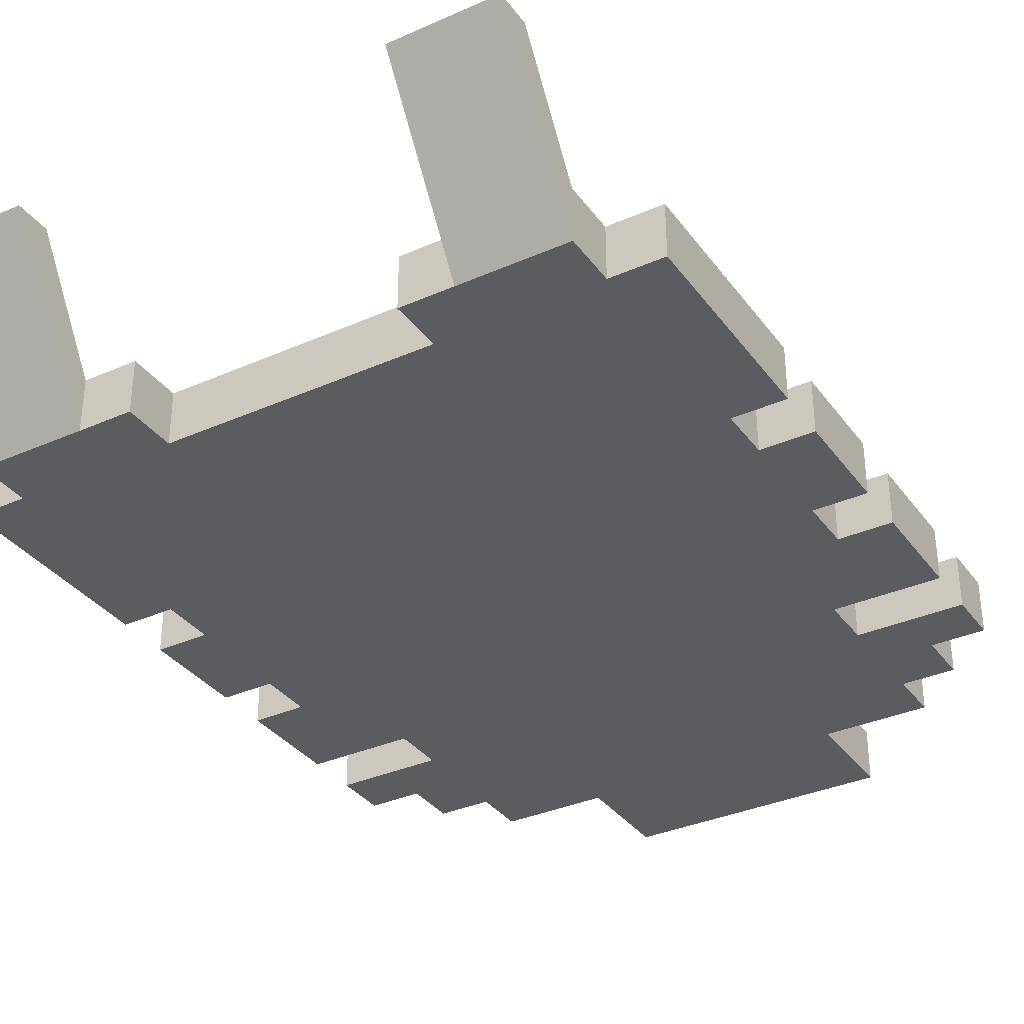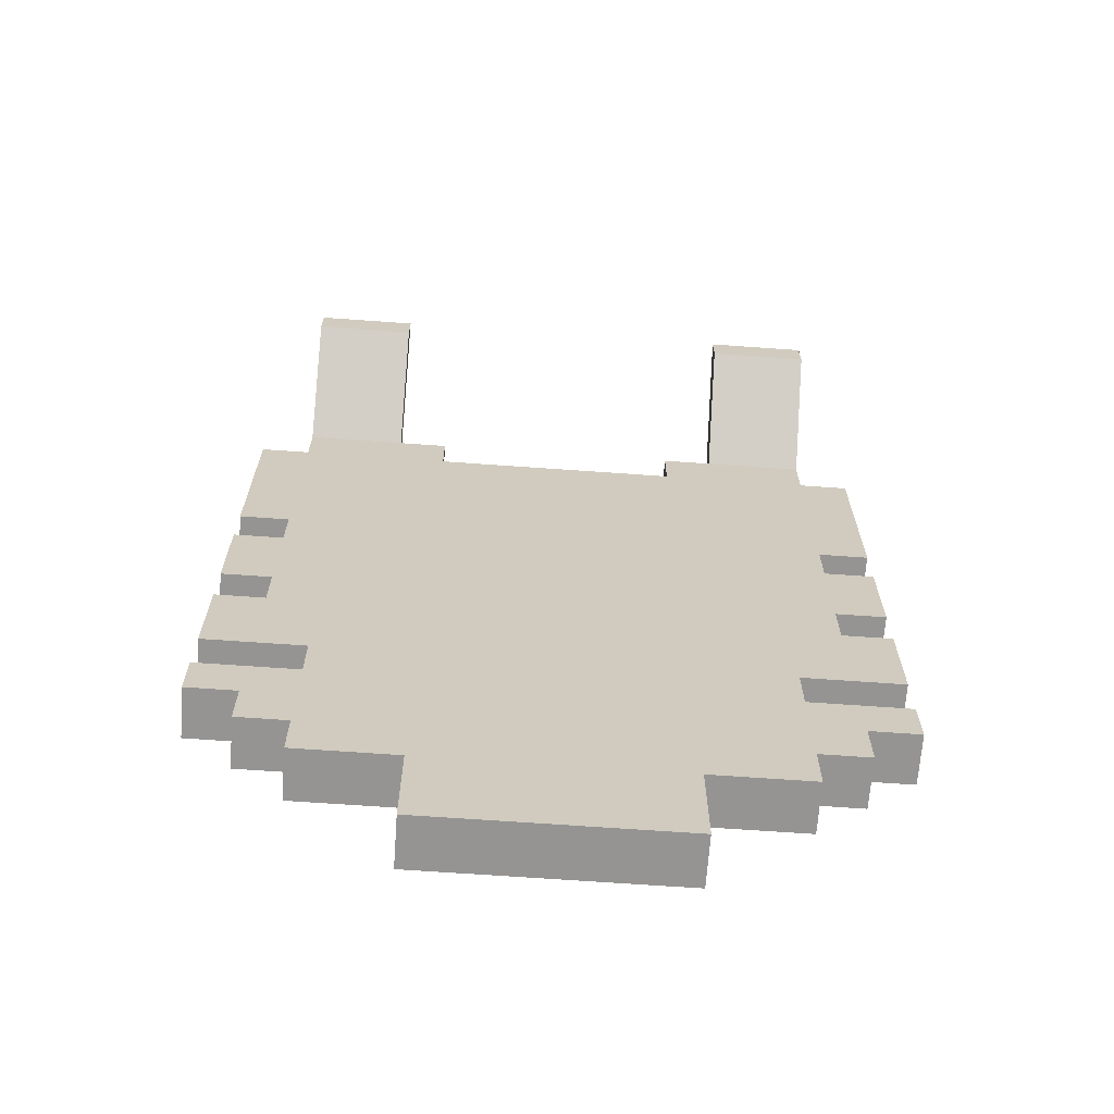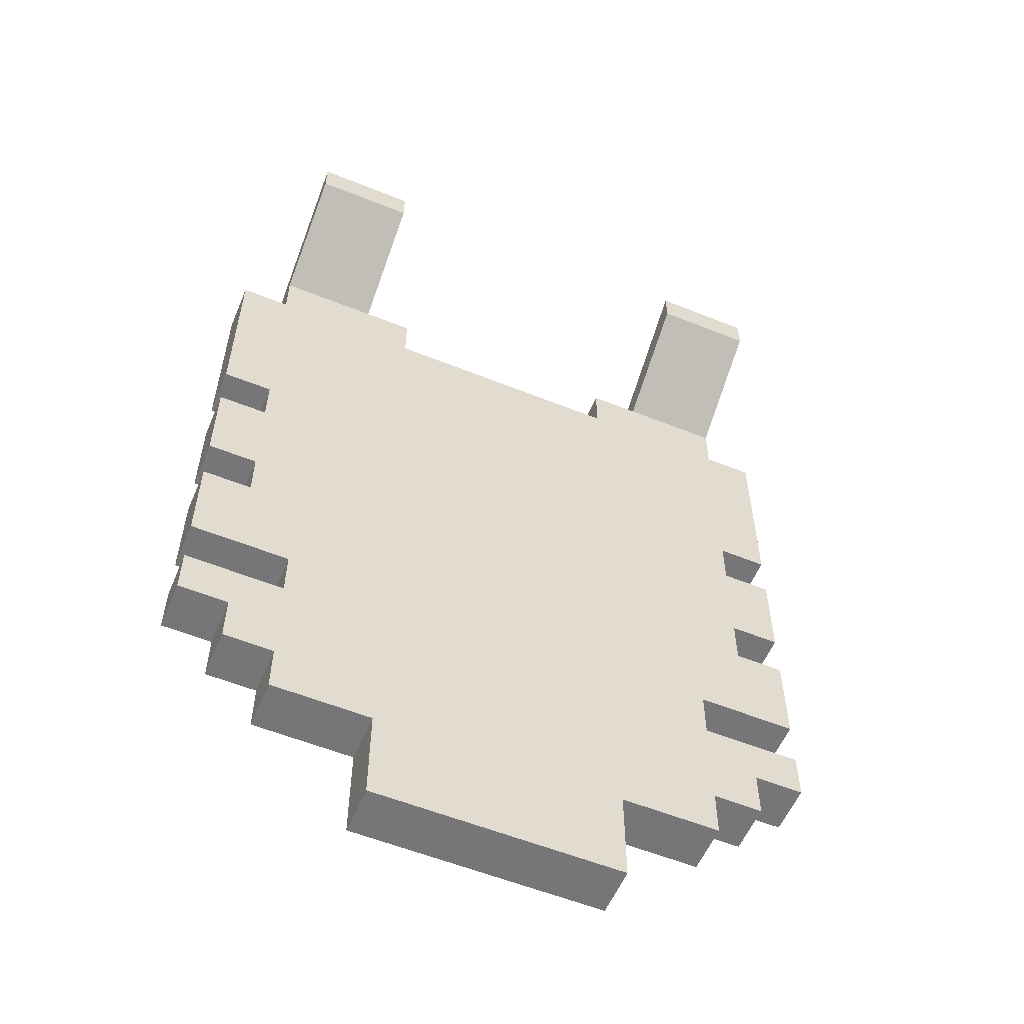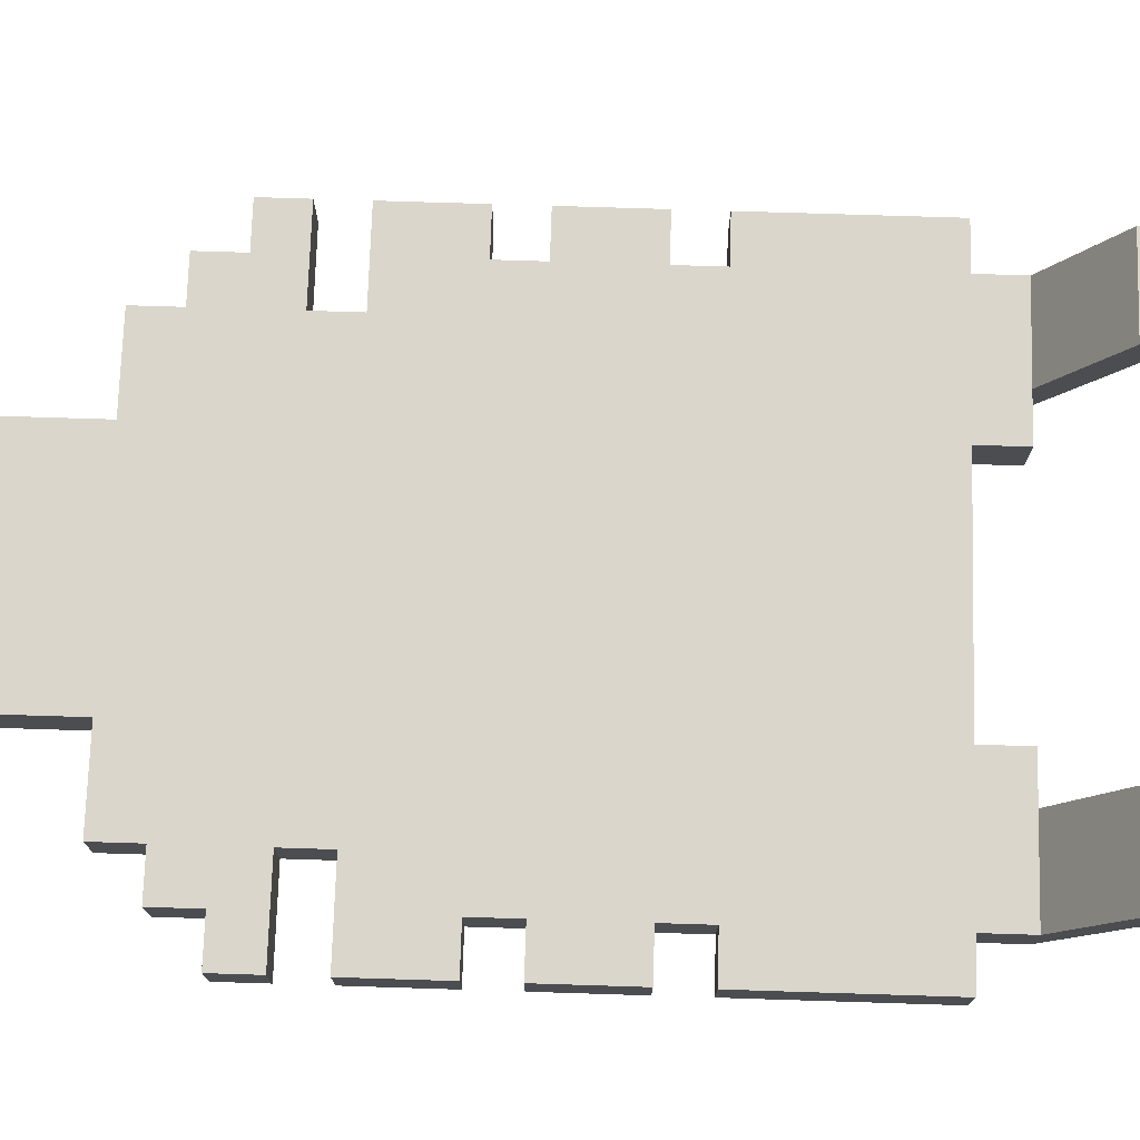
<metadata>
{"format":"obj","ext":"obj","renderer":"f3d","projection":"perspective","resolution":1024,"background":"white","views":[{"elev":-34.3,"azim":-149.1,"up":"+Z"},{"elev":-67.2,"azim":-4.1,"up":"+Y"},{"elev":-56.9,"azim":-22.8,"up":"+Y"},{"elev":74.1,"azim":91.8,"up":"+Z"}]}
</metadata>
<code>
g cape_SkeletonLord
v -0.3129 0.08148 0.08636
v -0.1991 -0.0333 -0.09585
v -0.1991 0.08148 0.08636
v -0.3129 -0.03345 -0.09585
v -0.1991 -0.0333 -0.03896
v -0.3129 0.04253 0.08636
v -0.1991 0.04253 0.08636
v -0.3129 -0.03345 -0.03896
v 0.1422 -1 -0.03896
v -0.1422 -1 -0.09585
v -0.1422 -1 -0.03896
v 0.1422 -1 -0.09585
v 0.1422 -0.8866 -0.03896
v 0.1422 -1 -0.09585
v 0.1422 -1 -0.03896
v 0.1422 -0.8866 -0.09585
v -0.1422 -1 -0.03896
v -0.1422 -0.8866 -0.09585
v -0.1422 -0.8866 -0.03896
v -0.1422 -1 -0.09585
v 0.256 -0.8297 -0.03896
v 0.256 -0.8866 -0.09585
v 0.256 -0.8866 -0.03896
v 0.256 -0.8297 -0.09585
v 0.256 -0.8866 -0.03896
v 0.1422 -0.8866 -0.09585
v 0.1422 -0.8866 -0.03896
v 0.256 -0.8866 -0.09585
v -0.1422 -0.8866 -0.03896
v -0.256 -0.8866 -0.09585
v -0.256 -0.8866 -0.03896
v -0.1422 -0.8866 -0.09585
v -0.256 -0.8866 -0.03896
v -0.256 -0.8297 -0.09585
v -0.256 -0.8297 -0.03896
v -0.256 -0.8866 -0.09585
v 0.3129 -0.8297 -0.03896
v 0.256 -0.8297 -0.09585
v 0.256 -0.8297 -0.03896
v 0.3129 -0.8297 -0.09585
v 0.3129 -0.7728 -0.03896
v 0.3129 -0.8297 -0.09585
v 0.3129 -0.8297 -0.03896
v 0.3129 -0.7728 -0.09585
v -0.256 -0.8297 -0.03896
v -0.3129 -0.8297 -0.09585
v -0.3129 -0.8297 -0.03896
v -0.256 -0.8297 -0.09585
v -0.3129 -0.8297 -0.03896
v -0.3129 -0.7728 -0.09585
v -0.3129 -0.7728 -0.03896
v -0.3129 -0.8297 -0.09585
v 0.3698 -0.7728 -0.03896
v 0.3129 -0.7728 -0.09585
v 0.3129 -0.7728 -0.03896
v 0.3698 -0.7728 -0.09585
v 0.3698 -0.7159 -0.03896
v 0.3698 -0.7728 -0.09585
v 0.3698 -0.7728 -0.03896
v 0.3698 -0.7159 -0.09585
v 0.256 -0.7159 -0.03896
v 0.3698 -0.7159 -0.09585
v 0.3698 -0.7159 -0.03896
v 0.256 -0.7159 -0.09585
v -0.3129 -0.7728 -0.03896
v -0.3698 -0.7728 -0.09585
v -0.3698 -0.7728 -0.03896
v -0.3129 -0.7728 -0.09585
v -0.3698 -0.7728 -0.03896
v -0.3698 -0.7159 -0.09585
v -0.3698 -0.7159 -0.03896
v -0.3698 -0.7728 -0.09585
v -0.3698 -0.7159 -0.03896
v -0.256 -0.7159 -0.09585
v -0.256 -0.7159 -0.03896
v -0.3698 -0.7159 -0.09585
v 0.256 -0.659 -0.03896
v 0.256 -0.7159 -0.09585
v 0.256 -0.7159 -0.03896
v 0.256 -0.659 -0.09585
v -0.256 -0.7159 -0.03896
v -0.256 -0.659 -0.09585
v -0.256 -0.659 -0.03896
v -0.256 -0.7159 -0.09585
v 0.3698 -0.659 -0.03896
v 0.256 -0.659 -0.09585
v 0.256 -0.659 -0.03896
v 0.3698 -0.659 -0.09585
v -0.256 -0.659 -0.03896
v -0.3698 -0.659 -0.09585
v -0.3698 -0.659 -0.03896
v -0.256 -0.659 -0.09585
v 0.3129 -0.5453 -0.03896
v 0.3698 -0.5453 -0.09585
v 0.3698 -0.5453 -0.03896
v 0.3129 -0.5453 -0.09585
v 0.3698 -0.5453 -0.03896
v 0.3698 -0.659 -0.09585
v 0.3698 -0.659 -0.03896
v 0.3698 -0.5453 -0.09585
v -0.3698 -0.659 -0.03896
v -0.3698 -0.5453 -0.09585
v -0.3698 -0.5453 -0.03896
v -0.3698 -0.659 -0.09585
v -0.3698 -0.5453 -0.03896
v -0.3129 -0.5453 -0.09585
v -0.3129 -0.5453 -0.03896
v -0.3698 -0.5453 -0.09585
v 0.3129 -0.4884 -0.03896
v 0.3129 -0.5453 -0.09585
v 0.3129 -0.5453 -0.03896
v 0.3129 -0.4884 -0.09585
v -0.3129 -0.5453 -0.03896
v -0.3129 -0.4884 -0.09585
v -0.3129 -0.4884 -0.03896
v -0.3129 -0.5453 -0.09585
v 0.3698 -0.4884 -0.03896
v 0.3129 -0.4884 -0.09585
v 0.3129 -0.4884 -0.03896
v 0.3698 -0.4884 -0.09585
v -0.3129 -0.4884 -0.03896
v -0.3698 -0.4884 -0.09585
v -0.3698 -0.4884 -0.03896
v -0.3129 -0.4884 -0.09585
v -0.3698 -0.4884 -0.03896
v -0.3698 -0.3746 -0.09585
v -0.3698 -0.3746 -0.03896
v -0.3698 -0.4884 -0.09585
v 0.3129 -0.3746 -0.03896
v 0.3698 -0.3746 -0.09585
v 0.3698 -0.3746 -0.03896
v 0.3129 -0.3746 -0.09585
v 0.3698 -0.3746 -0.03896
v 0.3698 -0.4884 -0.09585
v 0.3698 -0.4884 -0.03896
v 0.3698 -0.3746 -0.09585
v -0.3698 -0.3746 -0.03896
v -0.3129 -0.3746 -0.09585
v -0.3129 -0.3746 -0.03896
v -0.3698 -0.3746 -0.09585
v 0.3129 -0.3177 -0.03896
v 0.3129 -0.3746 -0.09585
v 0.3129 -0.3746 -0.03896
v 0.3129 -0.3177 -0.09585
v -0.3129 -0.3746 -0.03896
v -0.3129 -0.3177 -0.09585
v -0.3129 -0.3177 -0.03896
v -0.3129 -0.3746 -0.09585
v 0.3698 -0.3177 -0.03896
v 0.3129 -0.3177 -0.09585
v 0.3129 -0.3177 -0.03896
v 0.3698 -0.3177 -0.09585
v -0.3129 -0.3177 -0.03896
v -0.3698 -0.3177 -0.09585
v -0.3698 -0.3177 -0.03896
v -0.3129 -0.3177 -0.09585
v -0.3698 -0.3177 -0.03896
v -0.3698 -0.09019 -0.09585
v -0.3698 -0.09019 -0.03896
v -0.3698 -0.3177 -0.09585
v 0.3129 -0.09019 -0.03896
v 0.3698 -0.09019 -0.09585
v 0.3698 -0.09019 -0.03896
v 0.3129 -0.09019 -0.09585
v 0.3698 -0.09019 -0.03896
v 0.3698 -0.3177 -0.09585
v 0.3698 -0.3177 -0.03896
v 0.3698 -0.09019 -0.09585
v 0.1422 -0.09019 -0.09585
v -0.1422 -0.09019 -0.03896
v -0.1422 -0.09019 -0.09585
v 0.1422 -0.09019 -0.03896
v -0.3698 -0.09019 -0.03896
v -0.3129 -0.09019 -0.09585
v -0.3129 -0.09019 -0.03896
v -0.3698 -0.09019 -0.09585
v 0.1422 -0.09019 -0.03896
v 0.1422 -0.0333 -0.09585
v 0.1422 -0.0333 -0.03896
v 0.1422 -0.09019 -0.09585
v 0.1422 -0.0333 -0.03896
v 0.1991 -0.0333 -0.09585
v 0.1991 -0.0333 -0.03896
v 0.1422 -0.0333 -0.09585
v -0.1991 -0.0333 -0.03896
v -0.1422 -0.0333 -0.09585
v -0.1422 -0.0333 -0.03896
v -0.1991 -0.0333 -0.09585
v -0.1422 -0.0333 -0.03896
v -0.1422 -0.09019 -0.09585
v -0.1422 -0.09019 -0.03896
v -0.1422 -0.0333 -0.09585
v 0.3129 0.04253 0.08636
v 0.3129 -0.03293 -0.09585
v 0.3129 -0.03293 -0.03896
v 0.3129 0.08148 0.08636
v 0.3129 -0.09019 -0.09585
v 0.3129 -0.09019 -0.03896
v 0.1991 -0.0333 -0.03896
v 0.1991 0.08148 0.08636
v 0.1991 0.04253 0.08636
v 0.1991 -0.0333 -0.09585
v 0.1991 0.04253 0.08636
v 0.3129 0.08148 0.08636
v 0.3129 0.04253 0.08636
v 0.1991 0.08148 0.08636
v -0.1991 0.04253 0.08636
v -0.1991 -0.0333 -0.09585
v -0.1991 -0.0333 -0.03896
v -0.1991 0.08148 0.08636
v -0.3129 -0.03345 -0.03896
v -0.3129 0.08148 0.08636
v -0.3129 0.04253 0.08636
v -0.3129 -0.03345 -0.09585
v -0.3129 -0.09019 -0.03896
v -0.3129 -0.09019 -0.09585
v -0.3129 0.04253 0.08636
v -0.1991 0.08148 0.08636
v -0.1991 0.04253 0.08636
v -0.3129 0.08148 0.08636
v 0.1991 -0.0333 -0.09585
v 0.3129 0.08148 0.08636
v 0.1991 0.08148 0.08636
v 0.3129 -0.03293 -0.09585
v 0.3129 -0.03293 -0.03896
v 0.1991 0.04253 0.08636
v 0.3129 0.04253 0.08636
v 0.1991 -0.0333 -0.03896
v 0.1991 -0.0333 -0.03896
v 0.1422 -0.09019 -0.03896
v 0.1422 -0.0333 -0.03896
v 0.3129 -0.09019 -0.03896
v 0.3129 -0.3177 -0.03896
v 0.3129 -0.3746 -0.03896
v 0.256 -0.659 -0.03896
v -0.1422 -0.8866 -0.03896
v -0.3129 -0.3746 -0.03896
v -0.3129 -0.3177 -0.03896
v -0.1422 -0.09019 -0.03896
v -0.3129 -0.09019 -0.03896
v -0.1991 -0.0333 -0.03896
v -0.1422 -0.0333 -0.03896
v -0.3129 -0.03345 -0.03896
v -0.3698 -0.3177 -0.03896
v -0.3698 -0.09019 -0.03896
v -0.256 -0.659 -0.03896
v -0.3129 -0.4884 -0.03896
v -0.3698 -0.4884 -0.03896
v -0.3698 -0.3746 -0.03896
v -0.3129 -0.5453 -0.03896
v -0.3698 -0.659 -0.03896
v -0.3698 -0.5453 -0.03896
v -0.256 -0.7159 -0.03896
v -0.3129 -0.7728 -0.03896
v -0.3698 -0.7728 -0.03896
v -0.3698 -0.7159 -0.03896
v -0.256 -0.8297 -0.03896
v -0.3129 -0.8297 -0.03896
v -0.256 -0.8866 -0.03896
v 0.1422 -1 -0.03896
v -0.1422 -1 -0.03896
v 0.1422 -0.8866 -0.03896
v 0.3129 -0.7728 -0.03896
v 0.256 -0.8297 -0.03896
v 0.256 -0.8866 -0.03896
v 0.3129 -0.8297 -0.03896
v 0.256 -0.7159 -0.03896
v 0.3698 -0.7159 -0.03896
v 0.3698 -0.7728 -0.03896
v 0.3698 -0.5453 -0.03896
v 0.3698 -0.659 -0.03896
v 0.3129 -0.5453 -0.03896
v 0.3129 -0.4884 -0.03896
v 0.3698 -0.3746 -0.03896
v 0.3698 -0.4884 -0.03896
v 0.3698 -0.09019 -0.03896
v 0.3698 -0.3177 -0.03896
v 0.3129 -0.03293 -0.03896
v 0.3129 -0.09019 -0.09585
v 0.3698 -0.3177 -0.09585
v 0.3698 -0.09019 -0.09585
v 0.1991 -0.0333 -0.09585
v 0.1422 -0.09019 -0.09585
v -0.1422 -0.09019 -0.09585
v 0.3129 -0.3177 -0.09585
v 0.256 -0.659 -0.09585
v 0.3129 -0.3746 -0.09585
v 0.3129 -0.4884 -0.09585
v 0.3698 -0.4884 -0.09585
v 0.3698 -0.3746 -0.09585
v 0.3129 -0.5453 -0.09585
v 0.3698 -0.659 -0.09585
v 0.3698 -0.5453 -0.09585
v -0.256 -0.659 -0.09585
v -0.256 -0.7159 -0.09585
v 0.1422 -0.8866 -0.09585
v 0.256 -0.7159 -0.09585
v 0.3129 -0.7728 -0.09585
v 0.3698 -0.7728 -0.09585
v 0.3698 -0.7159 -0.09585
v 0.256 -0.8297 -0.09585
v 0.3129 -0.8297 -0.09585
v 0.256 -0.8866 -0.09585
v -0.3129 -0.7728 -0.09585
v -0.1422 -0.8866 -0.09585
v -0.1422 -1 -0.09585
v 0.1422 -1 -0.09585
v -0.256 -0.8297 -0.09585
v -0.256 -0.8866 -0.09585
v -0.3129 -0.8297 -0.09585
v -0.3698 -0.7159 -0.09585
v -0.3698 -0.7728 -0.09585
v -0.3698 -0.5453 -0.09585
v -0.3698 -0.659 -0.09585
v -0.3129 -0.5453 -0.09585
v -0.3129 -0.4884 -0.09585
v -0.3129 -0.3746 -0.09585
v -0.3698 -0.3746 -0.09585
v -0.3698 -0.4884 -0.09585
v -0.3129 -0.3177 -0.09585
v -0.3129 -0.09019 -0.09585
v -0.3698 -0.09019 -0.09585
v -0.3698 -0.3177 -0.09585
v -0.1991 -0.0333 -0.09585
v -0.3129 -0.03345 -0.09585
v -0.1422 -0.0333 -0.09585
v 0.1422 -0.0333 -0.09585
v 0.3129 -0.03293 -0.09585
f -326 -327 -328
f -325 -328 -327
f -322 -323 -324
f -321 -324 -323
f -318 -319 -320
f -317 -320 -319
f -314 -315 -316
f -313 -316 -315
f -310 -311 -312
f -309 -312 -311
f -306 -307 -308
f -305 -308 -307
f -302 -303 -304
f -301 -304 -303
f -298 -299 -300
f -297 -300 -299
f -294 -295 -296
f -293 -296 -295
f -290 -291 -292
f -289 -292 -291
f -286 -287 -288
f -285 -288 -287
f -282 -283 -284
f -281 -284 -283
f -278 -279 -280
f -277 -280 -279
f -274 -275 -276
f -273 -276 -275
f -270 -271 -272
f -269 -272 -271
f -266 -267 -268
f -265 -268 -267
f -262 -263 -264
f -261 -264 -263
f -258 -259 -260
f -257 -260 -259
f -254 -255 -256
f -253 -256 -255
f -250 -251 -252
f -249 -252 -251
f -246 -247 -248
f -245 -248 -247
f -242 -243 -244
f -241 -244 -243
f -238 -239 -240
f -237 -240 -239
f -234 -235 -236
f -233 -236 -235
f -230 -231 -232
f -229 -232 -231
f -226 -227 -228
f -225 -228 -227
f -222 -223 -224
f -221 -224 -223
f -218 -219 -220
f -217 -220 -219
f -214 -215 -216
f -213 -216 -215
f -210 -211 -212
f -209 -212 -211
f -206 -207 -208
f -205 -208 -207
f -202 -203 -204
f -201 -204 -203
f -198 -199 -200
f -197 -200 -199
f -194 -195 -196
f -193 -196 -195
f -190 -191 -192
f -189 -192 -191
f -186 -187 -188
f -185 -188 -187
f -182 -183 -184
f -181 -184 -183
f -178 -179 -180
f -177 -180 -179
f -174 -175 -176
f -173 -176 -175
f -170 -171 -172
f -169 -172 -171
f -166 -167 -168
f -165 -168 -167
f -162 -163 -164
f -161 -164 -163
f -158 -159 -160
f -157 -160 -159
f -154 -155 -156
f -153 -156 -155
f -150 -151 -152
f -149 -152 -151
f -146 -147 -148
f -145 -148 -147
f -142 -143 -144
f -141 -144 -143
f -138 -139 -140
f -137 -140 -139
f -134 -135 -136
f -133 -136 -135
f -135 -134 -132
f -131 -132 -134
f -128 -129 -130
f -127 -130 -129
f -124 -125 -126
f -123 -126 -125
f -120 -121 -122
f -119 -122 -121
f -116 -117 -118
f -115 -118 -117
f -118 -115 -114
f -113 -114 -115
f -110 -111 -112
f -109 -112 -111
f -106 -107 -108
f -105 -108 -107
f -102 -103 -104
f -101 -104 -103
f -98 -99 -100
f -99 -97 -100
f -96 -97 -99
f -95 -96 -99
f -94 -95 -99
f -93 -94 -99
f -92 -93 -99
f -91 -92 -99
f -90 -91 -99
f -89 -91 -90
f -88 -89 -90
f -87 -88 -90
f -86 -89 -88
f -85 -91 -89
f -84 -85 -89
f -83 -93 -92
f -82 -83 -92
f -81 -82 -92
f -80 -81 -92
f -79 -83 -82
f -78 -83 -79
f -77 -78 -79
f -76 -93 -83
f -75 -93 -76
f -74 -75 -76
f -73 -74 -76
f -72 -93 -75
f -71 -72 -75
f -70 -93 -72
f -68 -69 -93
f -69 -67 -93
f -67 -66 -93
f -65 -66 -67
f -64 -65 -67
f -63 -66 -65
f -66 -62 -93
f -61 -62 -66
f -60 -61 -66
f -62 -94 -93
f -58 -59 -94
f -59 -57 -94
f -57 -56 -94
f -56 -95 -94
f -55 -95 -56
f -54 -55 -56
f -52 -53 -96
f -53 -97 -96
f -97 -51 -100
f -48 -49 -50
f -49 -47 -50
f -46 -47 -49
f -45 -46 -49
f -44 -45 -49
f -43 -45 -44
f -42 -43 -44
f -41 -43 -42
f -40 -41 -42
f -39 -40 -42
f -38 -43 -41
f -37 -43 -38
f -36 -37 -38
f -35 -45 -43
f -34 -35 -43
f -33 -34 -43
f -32 -33 -43
f -31 -33 -32
f -30 -31 -32
f -29 -30 -32
f -28 -33 -31
f -27 -28 -31
f -26 -33 -28
f -25 -34 -33
f -24 -25 -33
f -23 -24 -33
f -22 -23 -33
f -21 -25 -24
f -20 -21 -24
f -19 -25 -21
f -18 -34 -25
f -17 -18 -25
f -15 -16 -35
f -16 -14 -35
f -14 -13 -35
f -13 -12 -35
f -11 -12 -13
f -10 -11 -13
f -12 -45 -35
f -9 -45 -12
f -8 -45 -9
f -7 -8 -9
f -6 -7 -9
f -5 -45 -8
f -4 -5 -8
f -3 -45 -5
f -2 -47 -46
f -50 -47 -1

</code>
